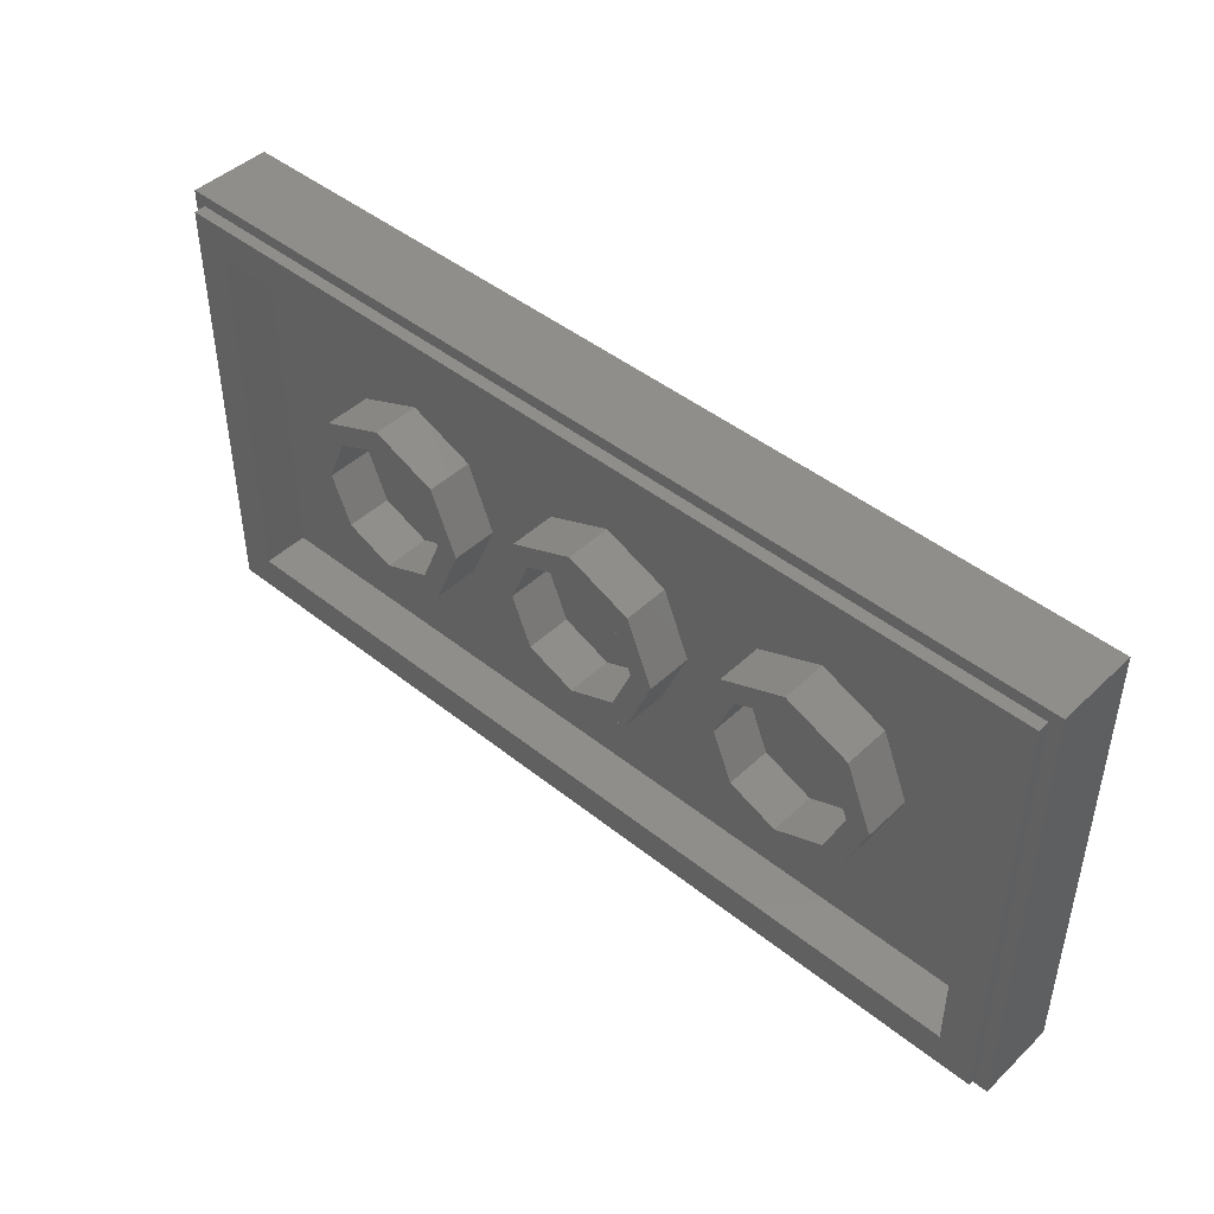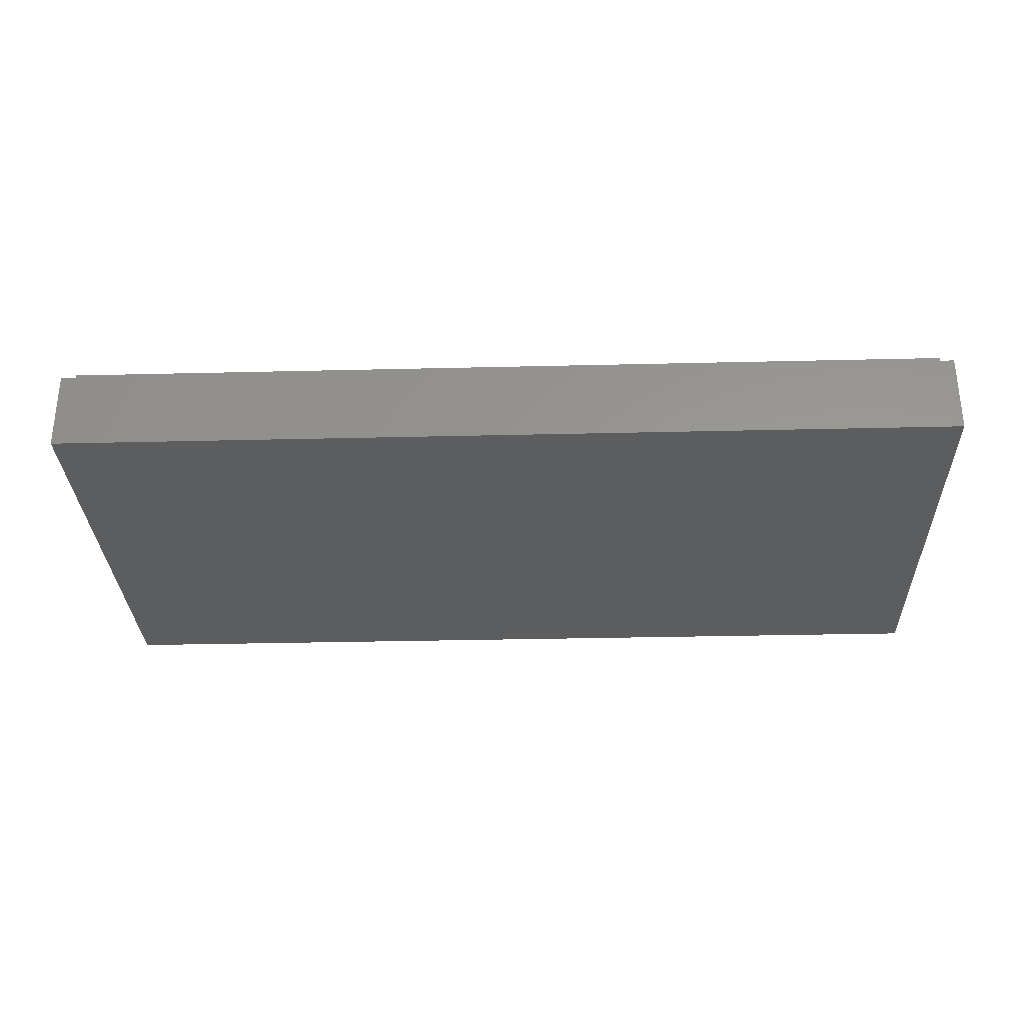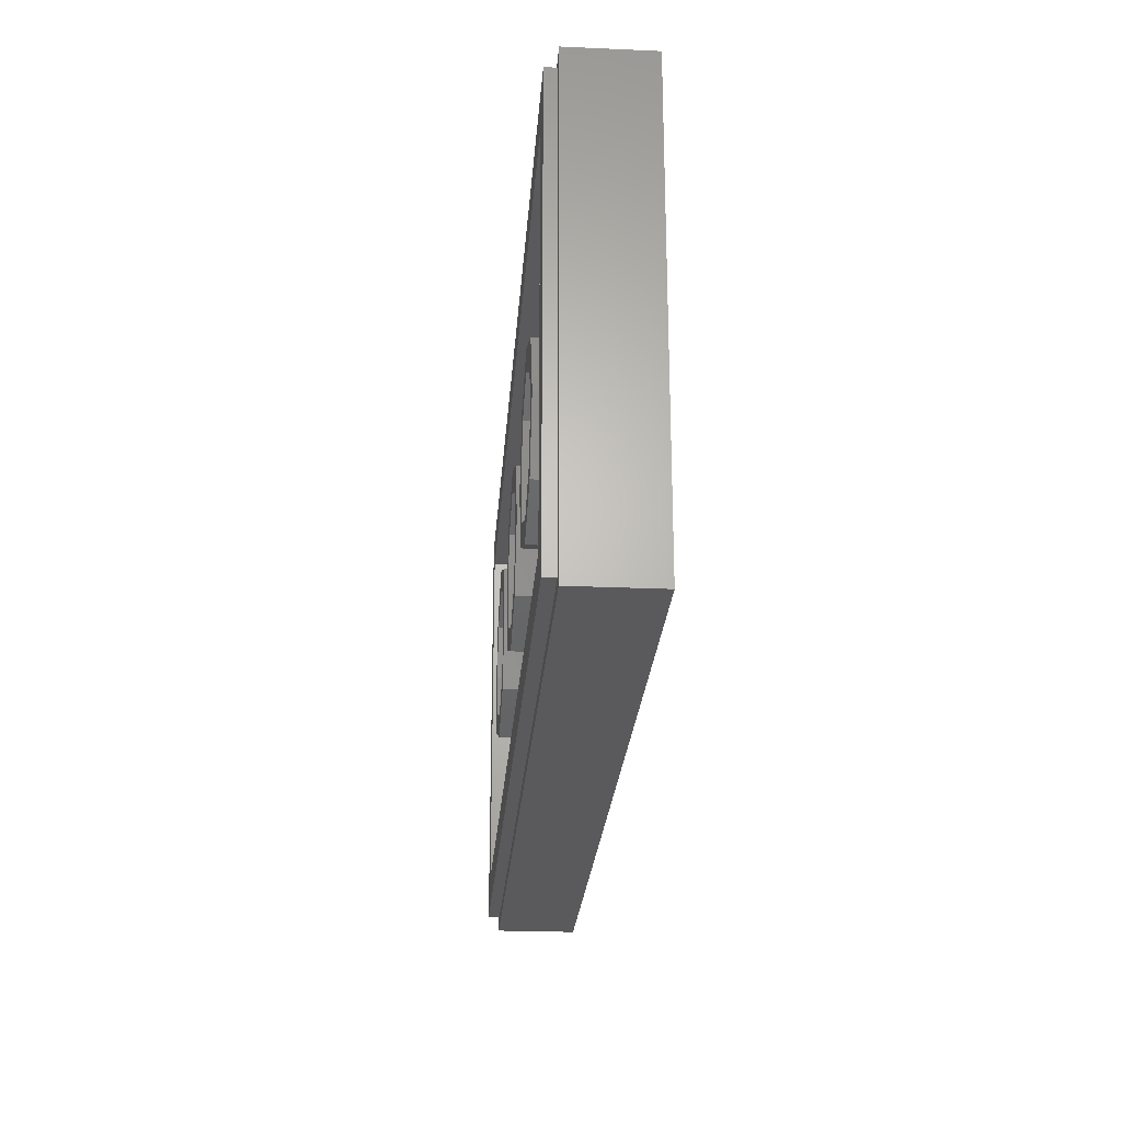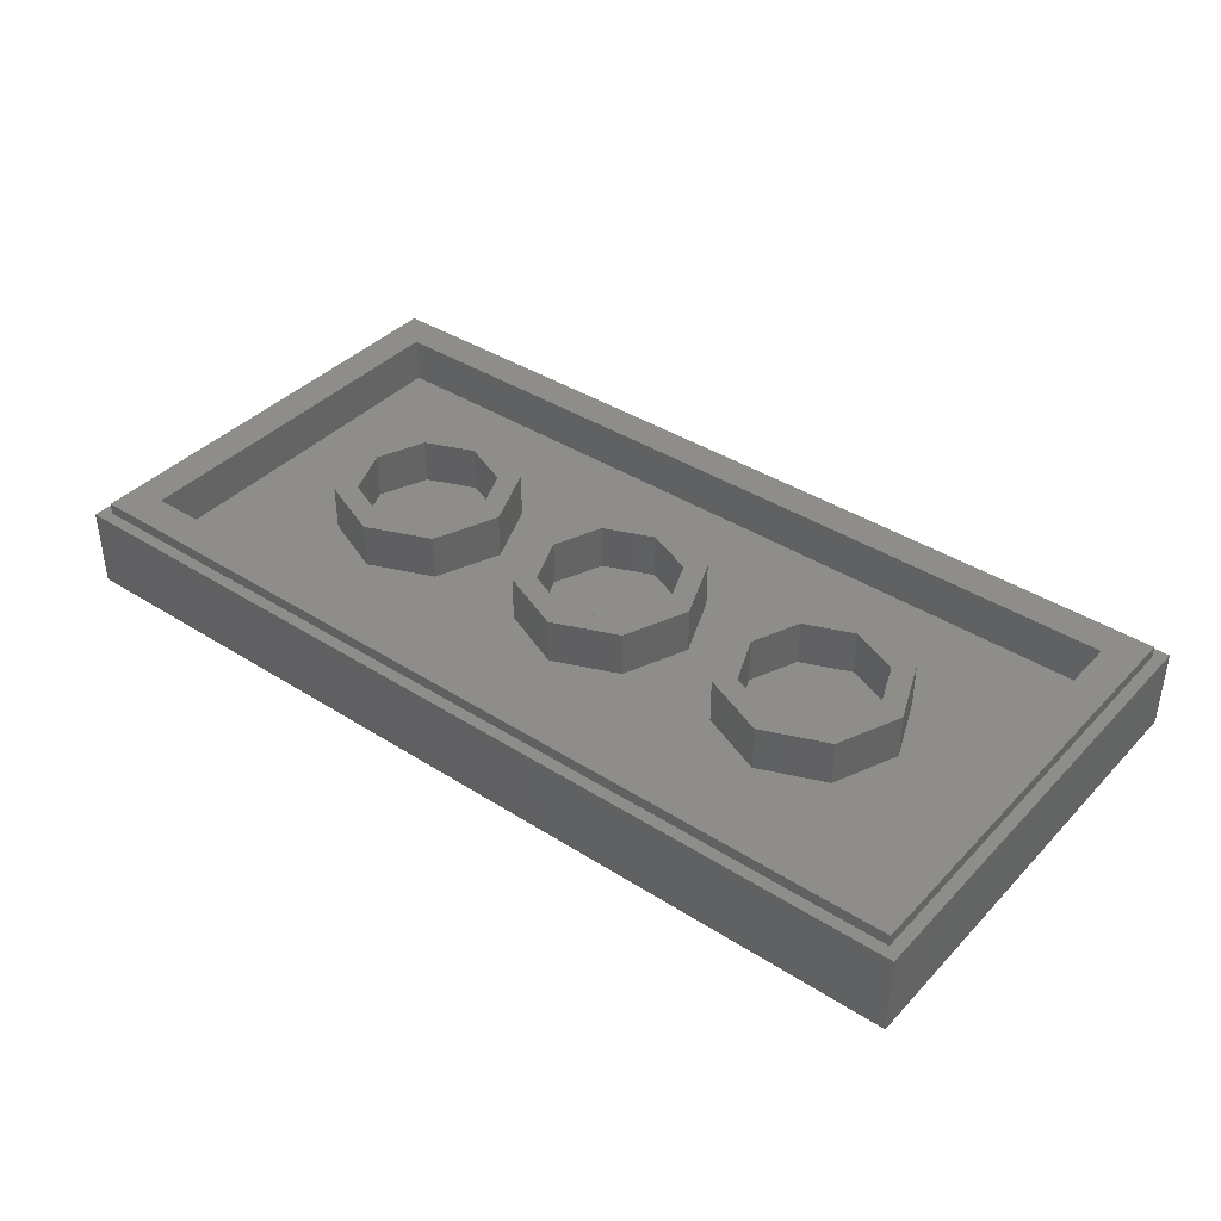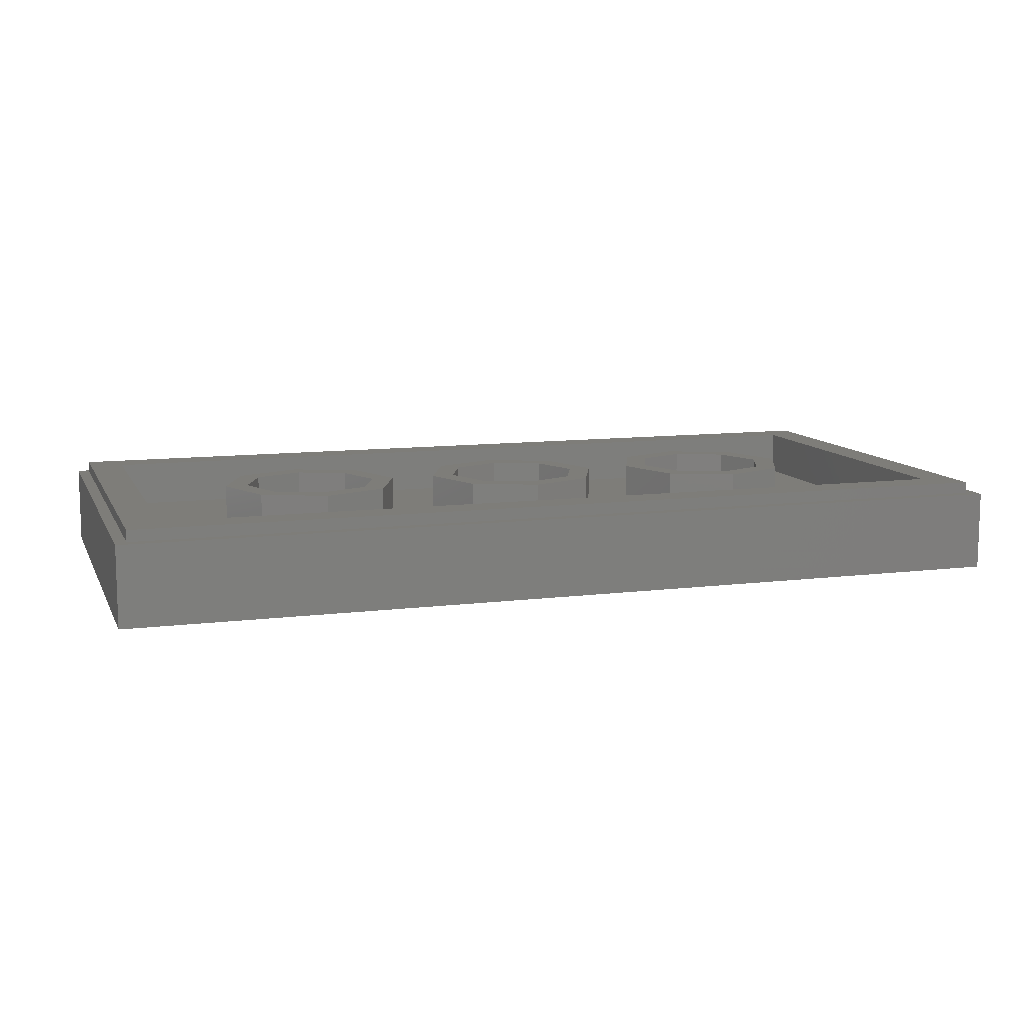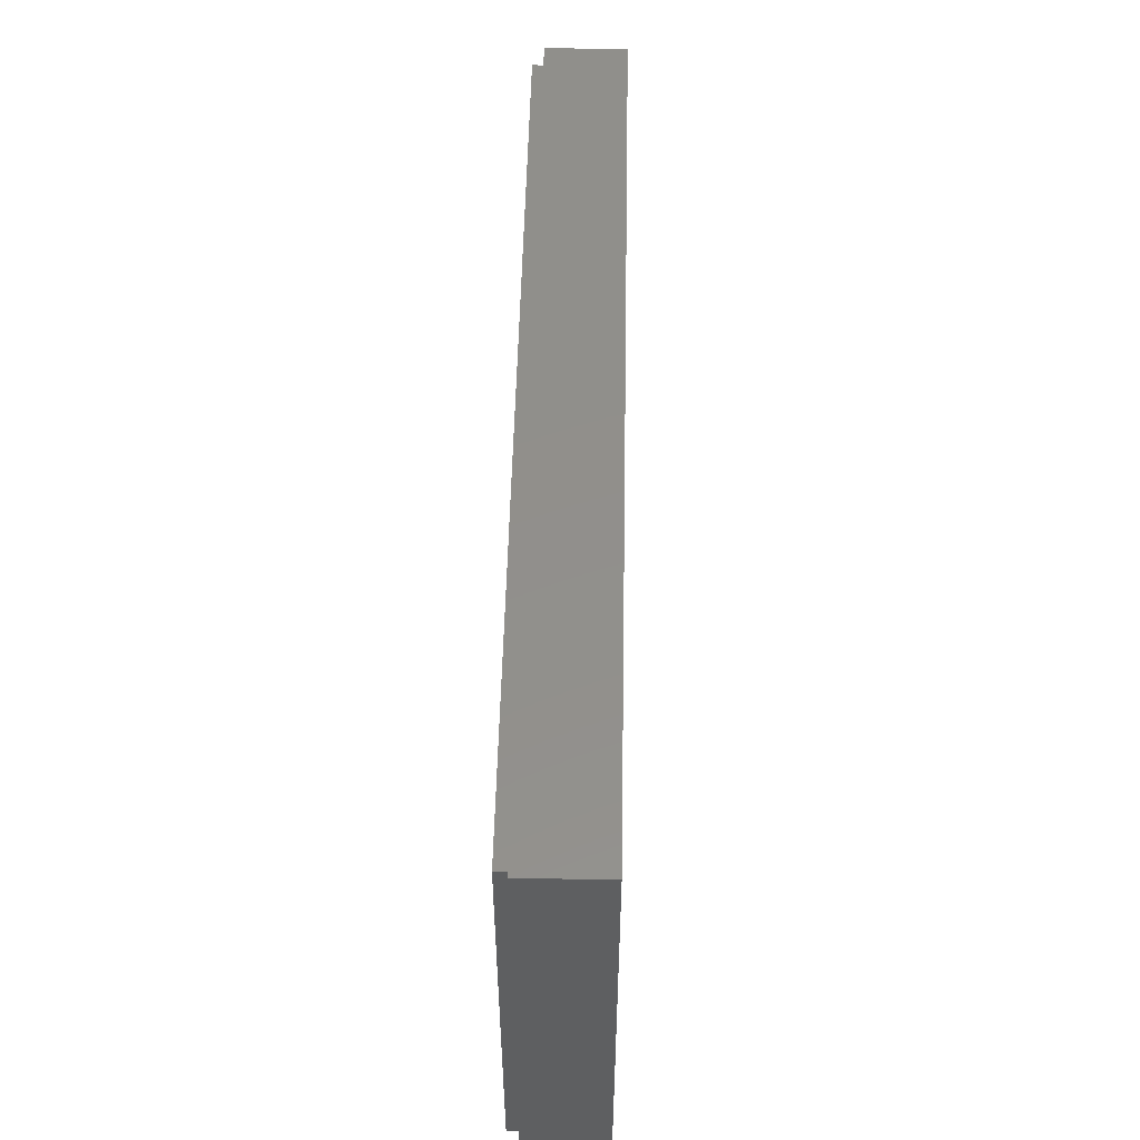
<metadata>
{"format":"stl","ext":"stl","renderer":"f3d","projection":"perspective","resolution":1024,"background":"white","views":[{"elev":45.2,"azim":-137.3,"up":"+Z"},{"elev":-30.6,"azim":-178.0,"up":"+Y"},{"elev":-24.6,"azim":-94.1,"up":"+Z"},{"elev":39.5,"azim":38.4,"up":"+Y"},{"elev":10.4,"azim":-17.7,"up":"+Y"},{"elev":51.5,"azim":-88.8,"up":"+Z"}]}
</metadata>
<code>
# stl→obj: 216 verts, 364 faces
v -1.303 0 -0.5958
v -1.6 0 -0.8
v -1.283 0 -0.8
v -1.149 0 -0.3918
v -1.127 0 -0.5959
v -0.9205 0 -0.5627
v -1.173 0 -0.1891
v -1.199 0 0.0122
v -0.3963 0 0.5616
v -1.258 0 0.4099
v -1.227 0 0.2119
v -1.291 0 0.606
v 1.149 0 -0.3918
v 0.9205 0 -0.5627
v 1.127 0 -0.5959
v 1.173 0 -0.1891
v 1.199 0 0.0122
v 0.3963 0 0.5616
v 1.227 0 0.2119
v 1.258 0 0.4099
v 1.291 0 0.606
v 1.303 0 -0.5958
v 1.283 0 -0.8
v 1.6 0 -0.8
v -1.6 0.28 -0.8
v -1.56 0.28 -0.76
v 1.56 0.28 -0.76
v 1.6 0.28 -0.8
v 1.6 0.28 0.8
v 1.56 0.28 0.76
v -1.56 0.28 0.76
v -1.6 0.28 0.8
v -1.56 0.32 -0.76
v -1.44 0.32 -0.64
v 1.44 0.32 -0.64
v 1.56 0.32 -0.76
v 1.56 0.32 0.76
v 1.44 0.32 0.64
v -1.44 0.32 0.64
v -1.56 0.32 0.76
v -1.6 0 0.8
v 1.6 0 0.8
v -1.44 0.16 -0.64
v -1.44 0.16 0.64
v 1.44 0.16 -0.64
v 1.44 0.16 0.64
v 0.24 0.32 0
v 0.32 0.32 0
v 0.2263 0.32 -0.2263
v 0.1697 0.32 -0.1697
v 0 0.32 -0.32
v 0 0.32 -0.24
v -0.2263 0.32 -0.2263
v -0.1697 0.32 -0.1697
v -0.32 0.32 -0
v -0.24 0.32 -0
v -0.2263 0.32 0.2263
v -0.1697 0.32 0.1697
v -0 0.32 0.32
v -0 0.32 0.24
v 0.2263 0.32 0.2263
v 0.1697 0.32 0.1697
v 0.32 0.16 0
v 0.2263 0.16 -0.2263
v 0 0.16 -0.32
v -0.2263 0.16 -0.2263
v -0.32 0.16 -0
v -0.2263 0.16 0.2263
v -0 0.16 0.32
v 0.2263 0.16 0.2263
v 0.24 0.16 0
v 0.1697 0.16 -0.1697
v 0 0.16 -0.24
v -0.1697 0.16 -0.1697
v -0.24 0.16 -0
v -0.1697 0.16 0.1697
v -0 0.16 0.24
v 0.1697 0.16 0.1697
v 1.04 0.32 0
v 1.12 0.32 0
v 1.026 0.32 -0.2263
v 0.9697 0.32 -0.1697
v 0.8 0.32 -0.32
v 0.8 0.32 -0.24
v 0.5737 0.32 -0.2263
v 0.6303 0.32 -0.1697
v 0.48 0.32 -0
v 0.56 0.32 -0
v 0.5737 0.32 0.2263
v 0.6303 0.32 0.1697
v 0.8 0.32 0.32
v 0.8 0.32 0.24
v 1.026 0.32 0.2263
v 0.9697 0.32 0.1697
v 1.12 0.16 0
v 1.026 0.16 -0.2263
v 0.8 0.16 -0.32
v 0.5737 0.16 -0.2263
v 0.48 0.16 -0
v 0.5737 0.16 0.2263
v 0.8 0.16 0.32
v 1.026 0.16 0.2263
v 1.04 0.16 0
v 0.9697 0.16 -0.1697
v 0.8 0.16 -0.24
v 0.6303 0.16 -0.1697
v 0.56 0.16 -0
v 0.6303 0.16 0.1697
v 0.8 0.16 0.24
v 0.9697 0.16 0.1697
v -0.56 0.32 0
v -0.48 0.32 0
v -0.5737 0.32 -0.2263
v -0.6303 0.32 -0.1697
v -0.8 0.32 -0.32
v -0.8 0.32 -0.24
v -1.026 0.32 -0.2263
v -0.9697 0.32 -0.1697
v -1.12 0.32 -0
v -1.04 0.32 -0
v -1.026 0.32 0.2263
v -0.9697 0.32 0.1697
v -0.8 0.32 0.32
v -0.8 0.32 0.24
v -0.5737 0.32 0.2263
v -0.6303 0.32 0.1697
v -0.48 0.16 0
v -0.5737 0.16 -0.2263
v -0.8 0.16 -0.32
v -1.026 0.16 -0.2263
v -1.12 0.16 -0
v -1.026 0.16 0.2263
v -0.8 0.16 0.32
v -0.5737 0.16 0.2263
v -0.56 0.16 0
v -0.6303 0.16 -0.1697
v -0.8 0.16 -0.24
v -0.9697 0.16 -0.1697
v -1.04 0.16 -0
v -0.9697 0.16 0.1697
v -0.8 0.16 0.24
v -0.6303 0.16 0.1697
v -1.466 0 0.606
v -1.501 0 0.8
v -1.433 0 0.4099
v -1.402 0 0.212
v -1.374 0 0.01228
v -1.348 0 -0.189
v -1.369 0 0.8
v -1.458 0 0.8
v -1.423 0 0.606
v -1.334 0 0.606
v -1.324 0 -0.3918
v -1.39 0 0.4098
v -1.301 0 0.41
v -1.36 0 0.2119
v -1.27 0 0.212
v -1.331 0 0.01216
v -1.241 0 0.01228
v -1.305 0 -0.1891
v -1.215 0 -0.189
v -1.281 0 -0.3919
v -1.191 0 -0.3918
v -1.26 0 -0.5959
v -1.17 0 -0.5958
v -1.241 0 -0.8
v -1.151 0 -0.8
v -1.108 0 -0.8
v -0.2586 0 -0.5627
v 0.04028 0 0.1468
v -0.04028 0 0.1468
v -0.1183 0 -0.0632
v 0.1183 0 -0.0632
v 0.188 0 -0.4162
v -0.188 0 -0.4162
v 0.2586 0 -0.5627
v 1.108 0 -0.8
v 1.241 0 -0.8
v 1.26 0 -0.5959
v 1.17 0 -0.5958
v 1.151 0 -0.8
v 1.281 0 -0.3919
v 1.191 0 -0.3918
v 1.305 0 -0.1891
v 1.215 0 -0.189
v -1.326 0 0.8
v 1.326 0 0.8
v 1.331 0 0.01216
v 1.241 0 0.01228
v 1.36 0 0.2119
v 1.27 0 0.212
v 1.39 0 0.4098
v 1.301 0 0.41
v 1.423 0 0.606
v 1.334 0 0.606
v 1.458 0 0.8
v 1.369 0 0.8
v 1.348 0 -0.189
v 1.324 0 -0.3918
v 1.501 0 0.8
v 1.466 0 0.606
v 1.433 0 0.4099
v 1.402 0 0.212
v 1.374 0 0.01228
v -0.854 0 -0.5203
v -0.3693 0 0.5193
v -0.2852 0 -0.5203
v -0.2146 0 -0.3738
v -0.06976 0 0.1892
v -0.1792 0 -0.1056
v 0.06976 0 0.1892
v 0.1792 0 -0.1056
v 0.2146 0 -0.3738
v 0.2852 0 -0.5203
v 0.3693 0 0.5193
v 0.854 0 -0.5203
f 1 2 3
f 4 5 6
f 7 4 6
f 8 7 6
f 9 10 11
f 12 10 9
f 13 14 15
f 16 14 13
f 17 14 16
f 18 19 20
f 21 18 20
f 22 23 24
f 25 26 27
f 25 27 28
f 29 30 31
f 29 31 32
f 25 32 31
f 25 31 26
f 29 28 27
f 29 27 30
f 33 34 35
f 33 35 36
f 37 38 39
f 37 39 40
f 33 40 39
f 33 39 34
f 37 36 35
f 37 35 38
f 32 41 42
f 32 42 29
f 25 2 41
f 25 41 32
f 28 24 2
f 28 2 25
f 29 42 24
f 29 24 28
f 40 31 30
f 40 30 37
f 33 26 31
f 33 31 40
f 36 27 26
f 36 26 33
f 37 30 27
f 37 27 36
f 43 34 39
f 43 39 44
f 45 35 34
f 45 34 43
f 46 38 35
f 46 35 45
f 44 39 38
f 44 38 46
f 45 43 44
f 45 44 46
f 47 48 49
f 47 49 50
f 50 49 51
f 50 51 52
f 52 51 53
f 52 53 54
f 54 53 55
f 54 55 56
f 56 55 57
f 56 57 58
f 58 57 59
f 58 59 60
f 60 59 61
f 60 61 62
f 62 61 48
f 62 48 47
f 48 63 64
f 48 64 49
f 49 64 65
f 49 65 51
f 51 65 66
f 51 66 53
f 53 66 67
f 53 67 55
f 55 67 68
f 55 68 57
f 57 68 69
f 57 69 59
f 59 69 70
f 59 70 61
f 61 70 63
f 61 63 48
f 71 47 50
f 71 50 72
f 72 50 52
f 72 52 73
f 73 52 54
f 73 54 74
f 74 54 56
f 74 56 75
f 75 56 58
f 75 58 76
f 76 58 60
f 76 60 77
f 77 60 62
f 77 62 78
f 78 62 47
f 78 47 71
f 79 80 81
f 79 81 82
f 82 81 83
f 82 83 84
f 84 83 85
f 84 85 86
f 86 85 87
f 86 87 88
f 88 87 89
f 88 89 90
f 90 89 91
f 90 91 92
f 92 91 93
f 92 93 94
f 94 93 80
f 94 80 79
f 80 95 96
f 80 96 81
f 81 96 97
f 81 97 83
f 83 97 98
f 83 98 85
f 85 98 99
f 85 99 87
f 87 99 100
f 87 100 89
f 89 100 101
f 89 101 91
f 91 101 102
f 91 102 93
f 93 102 95
f 93 95 80
f 103 79 82
f 103 82 104
f 104 82 84
f 104 84 105
f 105 84 86
f 105 86 106
f 106 86 88
f 106 88 107
f 107 88 90
f 107 90 108
f 108 90 92
f 108 92 109
f 109 92 94
f 109 94 110
f 110 94 79
f 110 79 103
f 111 112 113
f 111 113 114
f 114 113 115
f 114 115 116
f 116 115 117
f 116 117 118
f 118 117 119
f 118 119 120
f 120 119 121
f 120 121 122
f 122 121 123
f 122 123 124
f 124 123 125
f 124 125 126
f 126 125 112
f 126 112 111
f 112 127 128
f 112 128 113
f 113 128 129
f 113 129 115
f 115 129 130
f 115 130 117
f 117 130 131
f 117 131 119
f 119 131 132
f 119 132 121
f 121 132 133
f 121 133 123
f 123 133 134
f 123 134 125
f 125 134 127
f 125 127 112
f 135 111 114
f 135 114 136
f 136 114 116
f 136 116 137
f 137 116 118
f 137 118 138
f 138 118 120
f 138 120 139
f 139 120 122
f 139 122 140
f 140 122 124
f 140 124 141
f 141 124 126
f 141 126 142
f 142 126 111
f 142 111 135
f 143 144 41
f 143 41 145
f 146 145 41
f 146 41 147
f 147 41 2
f 147 2 148
f 149 150 151
f 149 151 152
f 153 148 2
f 153 2 1
f 152 151 154
f 152 154 155
f 155 154 156
f 155 156 157
f 157 156 158
f 157 158 159
f 159 158 160
f 159 160 161
f 161 160 162
f 161 162 163
f 163 162 164
f 163 164 165
f 165 164 166
f 165 166 167
f 9 11 8
f 9 8 6
f 6 5 168
f 6 168 169
f 170 171 172
f 170 172 173
f 174 175 169
f 174 169 176
f 176 169 168
f 176 168 177
f 177 15 14
f 177 14 176
f 17 19 18
f 17 18 14
f 178 179 180
f 178 180 181
f 179 182 183
f 179 183 180
f 182 184 185
f 182 185 183
f 186 12 9
f 186 9 187
f 18 21 187
f 18 187 9
f 184 188 189
f 184 189 185
f 188 190 191
f 188 191 189
f 190 192 193
f 190 193 191
f 192 194 195
f 192 195 193
f 194 196 197
f 194 197 195
f 24 198 199
f 24 199 22
f 42 200 201
f 42 201 202
f 42 202 203
f 42 203 204
f 24 42 204
f 24 204 198
f 150 144 143
f 150 143 151
f 151 143 145
f 151 145 154
f 154 145 146
f 154 146 156
f 156 146 147
f 156 147 158
f 158 147 148
f 158 148 160
f 186 149 152
f 186 152 12
f 160 148 153
f 160 153 162
f 162 153 1
f 162 1 164
f 12 152 155
f 12 155 10
f 164 1 3
f 164 3 166
f 10 155 157
f 10 157 11
f 11 157 159
f 11 159 8
f 8 159 161
f 8 161 7
f 7 161 163
f 7 163 4
f 4 163 165
f 4 165 5
f 5 165 167
f 5 167 168
f 205 206 9
f 205 9 6
f 205 6 169
f 205 169 207
f 169 175 208
f 169 208 207
f 209 210 172
f 209 172 171
f 211 209 171
f 211 171 170
f 173 172 210
f 173 210 212
f 173 212 211
f 173 211 170
f 213 208 175
f 213 175 174
f 213 174 176
f 213 176 214
f 18 9 206
f 18 206 215
f 176 14 216
f 176 216 214
f 18 215 216
f 18 216 14
f 181 180 15
f 181 15 177
f 180 183 13
f 180 13 15
f 183 185 16
f 183 16 13
f 185 189 17
f 185 17 16
f 189 191 19
f 189 19 17
f 191 193 20
f 191 20 19
f 23 22 179
f 23 179 178
f 22 199 182
f 22 182 179
f 193 195 21
f 193 21 20
f 199 198 184
f 199 184 182
f 195 197 187
f 195 187 21
f 198 204 188
f 198 188 184
f 204 203 190
f 204 190 188
f 203 202 192
f 203 192 190
f 202 201 194
f 202 194 192
f 201 200 196
f 201 196 194
f 208 210 205
f 208 205 207
f 210 209 206
f 210 206 205
f 210 208 213
f 210 213 212
f 215 206 209
f 215 209 211
f 216 212 213
f 216 213 214
f 215 211 212
f 215 212 216

</code>
